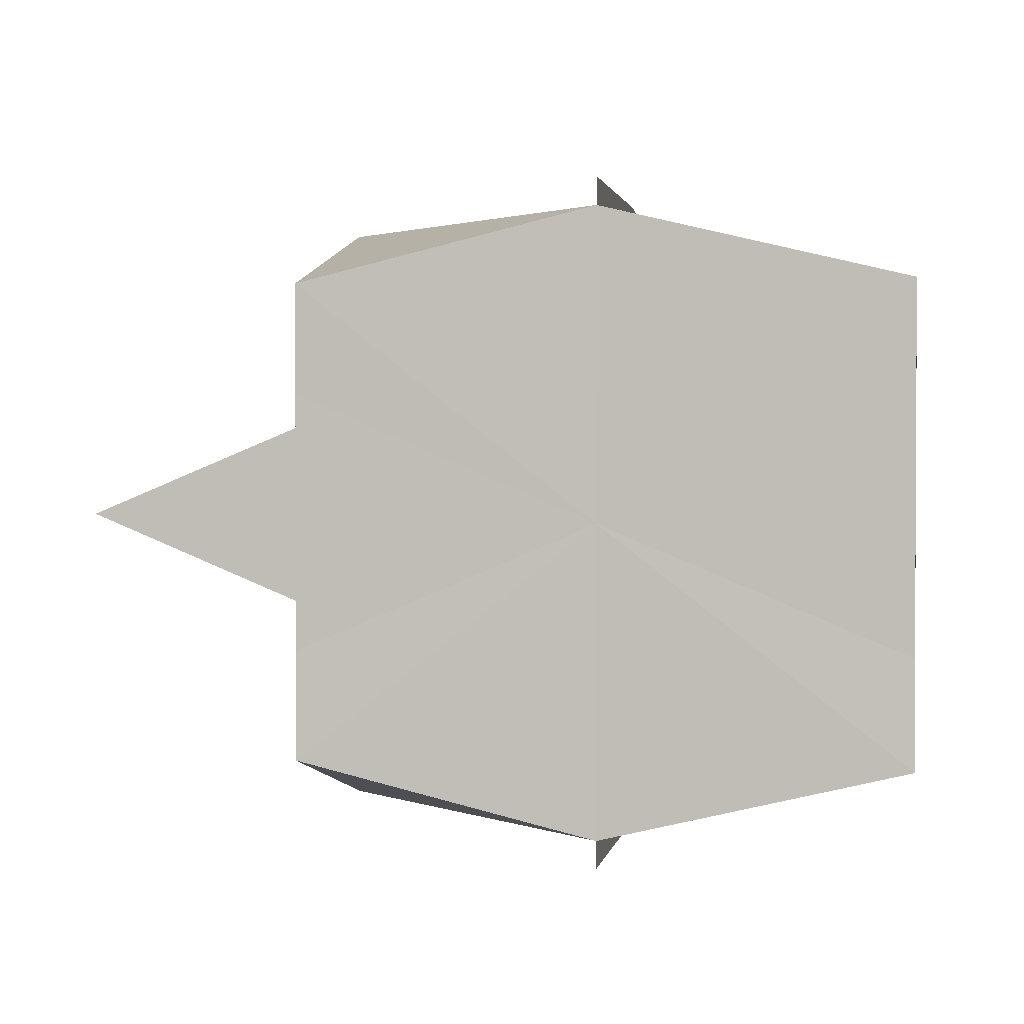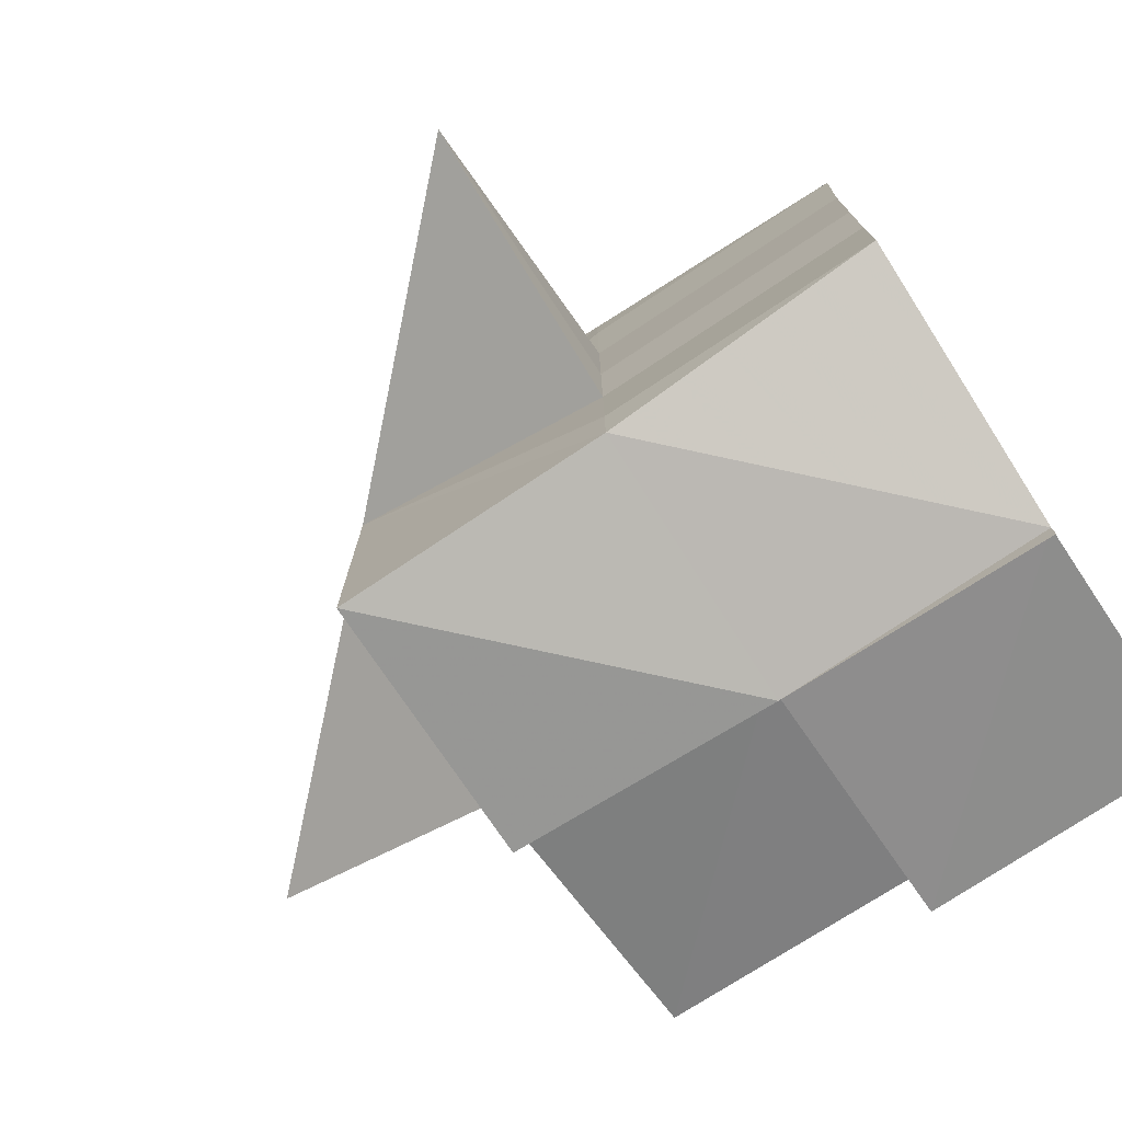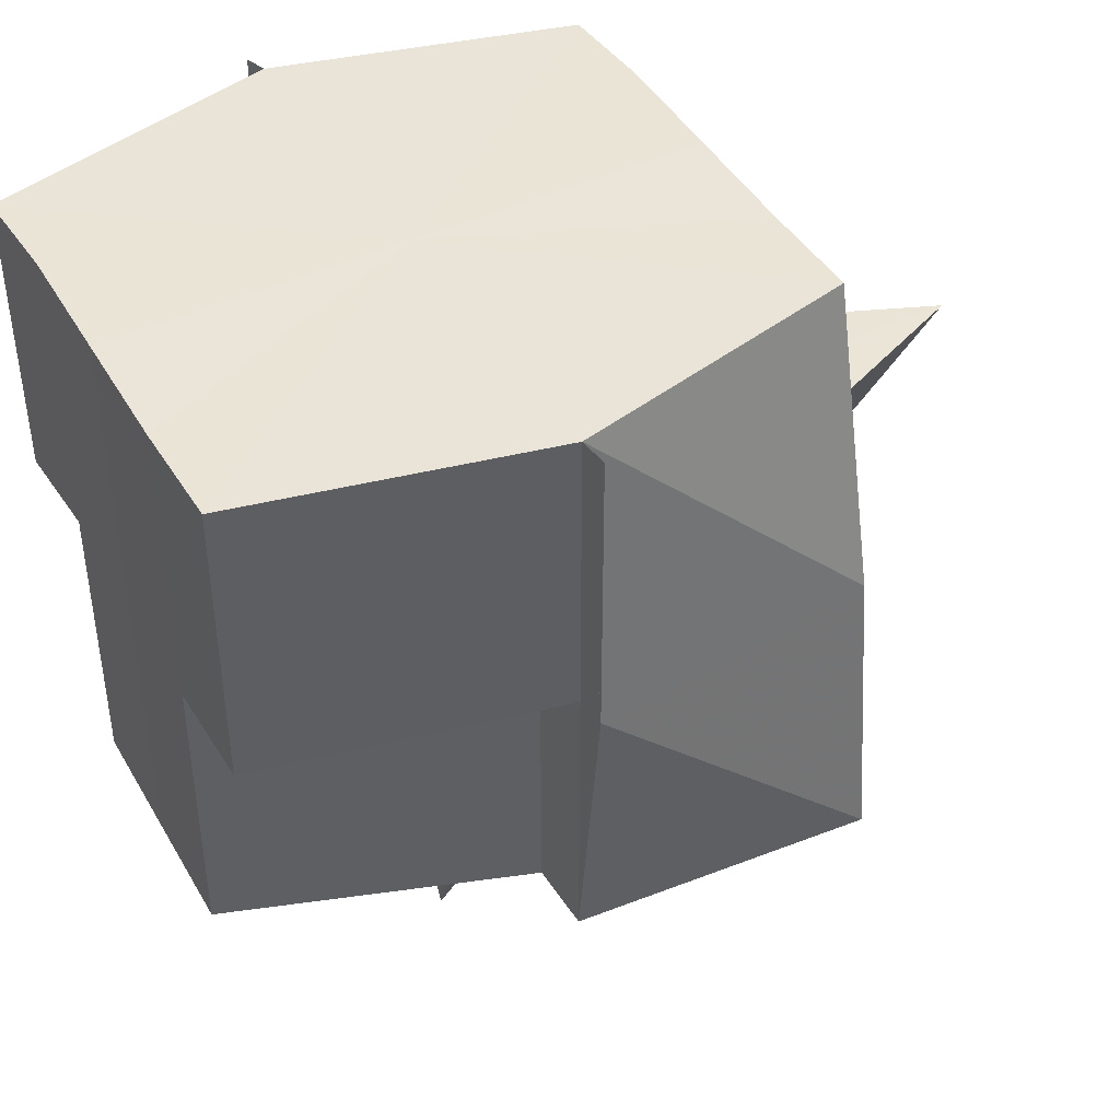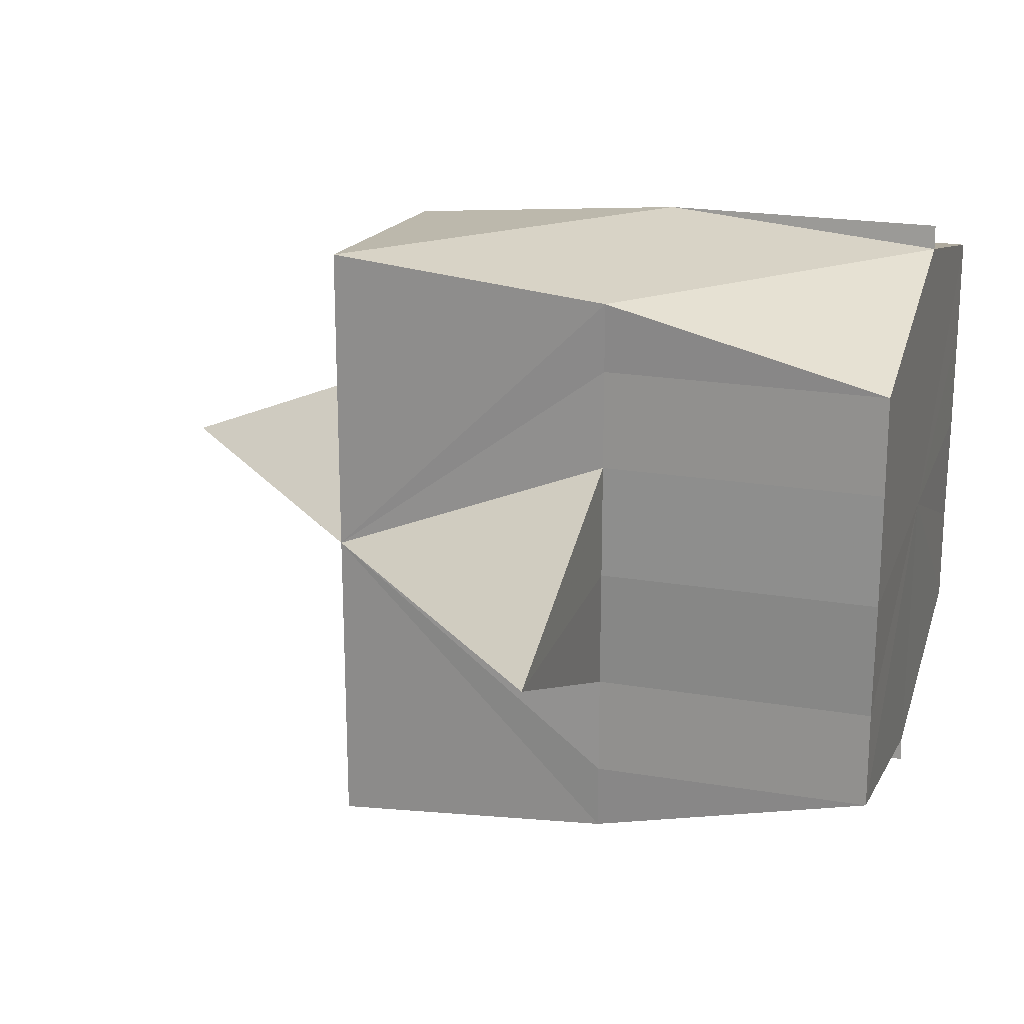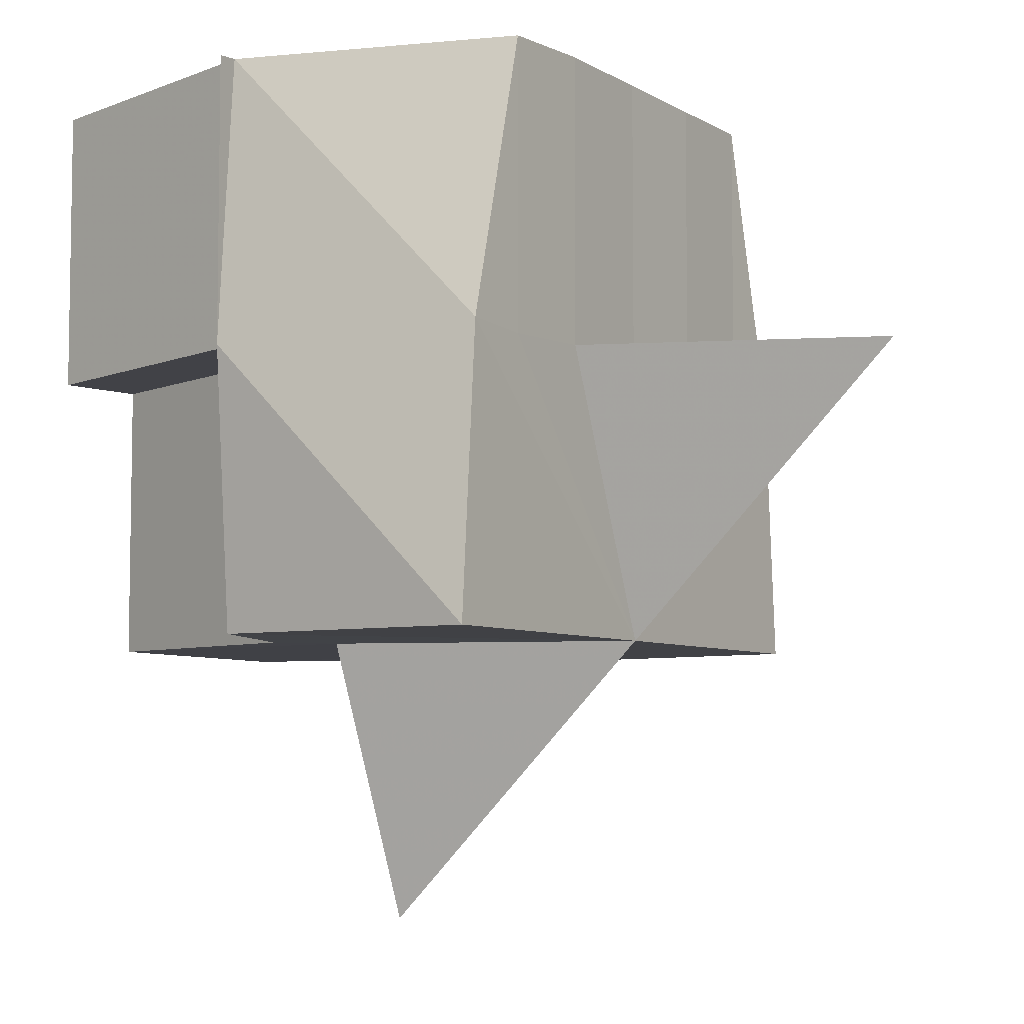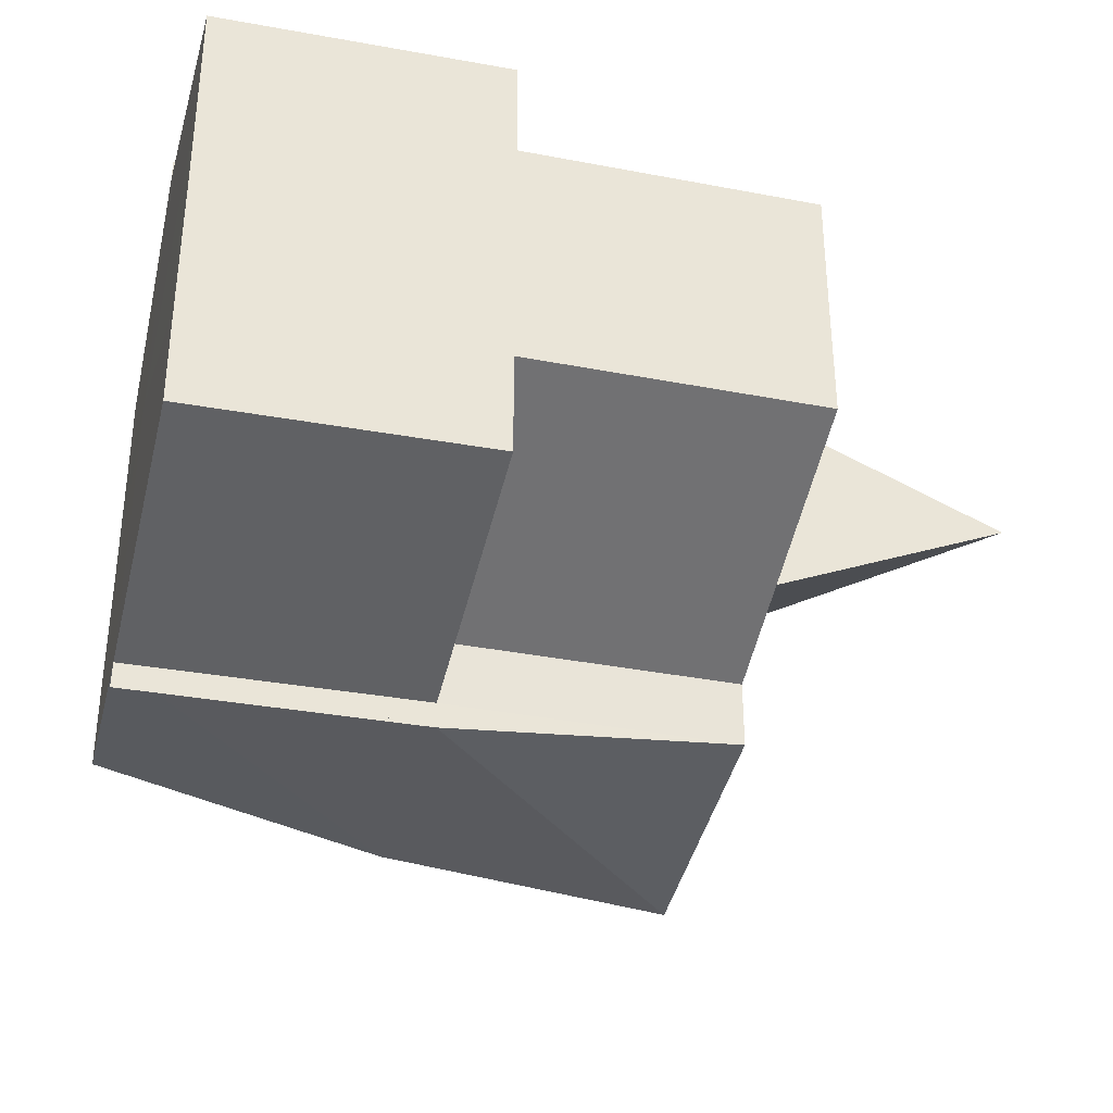
<metadata>
{"format":"obj","ext":"obj","renderer":"f3d","projection":"perspective","resolution":1024,"background":"white","views":[{"elev":1.4,"azim":-171.1,"up":"+Z"},{"elev":-75.6,"azim":123.1,"up":"+Z"},{"elev":43.4,"azim":-29.5,"up":"+Y"},{"elev":21.7,"azim":106.8,"up":"+Z"},{"elev":-6.3,"azim":32.4,"up":"+Y"},{"elev":-36.0,"azim":-103.9,"up":"+Z"}]}
</metadata>
<code>
o 28433
v 2248 1878 12.75
v 2248 1878 12.75
v 2248 1878 12.75
v 2248 1878 12.76
v 2248 1878 12.75
v 2248 1878 12.75
v 2248 1878 12.75
v 2248 1878 12.75
v 2248 1878 12.75
v 2248 1878 12.76
v 2248 1878 12.74
v 2248 1878 12.74
v 2248 1878 12.74
v 2248 1878 12.74
v 2248 1878 12.74
v 2248 1878 12.74
v 2248 1878 12.74
v 2248 1878 12.74
v 2248 1878 12.74
v 2248 1878 12.74
v 2248 1878 12.74
v 2248 1878 12.74
v 2248 1878 12.74
v 2248 1878 12.74
v 2248 1878 12.74
v 2248 1878 12.74
v 2248 1878 12.74
v 2248 1878 12.75
v 2248 1878 12.74
v 2248 1878 12.74
v 2248 1878 12.75
v 2248 1878 12.74
v 2248 1878 12.75
v 2248 1878 12.75
v 2248 1878 12.75
v 2248 1878 12.75
v 2248 1878 12.75
v 2248 1878 12.75
v 2248 1878 12.76
v 2248 1878 12.74
v 2248 1878 12.74
v 2248 1878 12.74
v 2248 1878 12.75
v 2248 1878 12.76
v 2248 1878 12.75
v 2248 1878 12.76
v 2248 1878 12.76
v 2248 1878 12.75
v 2248 1878 12.75
v 2248 1878 12.76
v 2248 1878 12.76
v 2248 1878 12.76
v 2248 1878 12.76
v 2248 1878 12.76
v 2248 1878 12.75
v 2248 1878 12.76
v 2248 1878 12.76
v 2248 1878 12.76
v 2248 1878 12.76
v 2248 1878 12.76
v 2248 1878 12.76
v 2248 1878 12.75
v 2248 1878 12.75
v 2248 1878 12.75
v 2248 1878 12.75
v 2248 1878 12.76
v 2248 1878 12.74
v 2248 1878 12.74
v 2248 1878 12.75
v 2248 1878 12.74
v 2248 1878 12.74
v 2248 1878 12.74
v 2248 1878 12.75
v 2248 1878 12.75
v 2248 1878 12.75
v 2248 1878 12.74
v 2248 1878 12.75
v 2248 1878 12.75
v 2248 1878 12.75
v 2248 1878 12.75
v 2248 1878 12.75
v 2248 1878 12.75
v 2248 1878 12.76
v 2248 1878 12.76
v 2248 1878 12.76
v 2248 1878 12.76
v 2248 1878 12.76
v 2248 1878 12.75
v 2248 1878 12.75
v 2248 1878 12.75
v 2248 1878 12.76
v 2248 1878 12.76
v 2248 1878 12.76
v 2248 1878 12.76
v 2248 1878 12.76
v 2248 1878 12.76
v 2248 1878 12.76
v 2248 1878 12.76
v 2248 1878 12.76
v 2248 1878 12.76
v 2248 1878 12.75
v 2248 1878 12.75
v 2248 1878 12.75
v 2248 1878 12.74
v 2248 1878 12.74
v 2248 1878 12.75
v 2248 1878 12.76
v 2248 1878 12.76
v 2248 1878 12.75
v 2248 1878 12.75
v 2248 1878 12.76
v 2248 1878 12.76
v 2248 1878 12.76
v 2248 1878 12.76
v 2248 1878 12.76
v 2248 1878 12.76
v 2248 1878 12.76
v 2248 1878 12.76
v 2248 1878 12.76
v 2248 1878 12.76
v 2248 1878 12.76
v 2248 1878 12.75
v 2248 1878 12.74
v 2248 1878 12.74
v 2248 1878 12.74
v 2248 1878 12.74
v 2248 1878 12.76
v 2248 1878 12.76
v 2248 1878 12.76
v 2248 1878 12.76
v 2248 1878 12.76
v 2248 1878 12.74
v 2248 1878 12.74
v 2248 1878 12.74
v 2248 1878 12.76
v 2248 1878 12.76
v 2248 1878 12.76
v 2248 1878 12.74
v 2248 1878 12.74
v 2248 1878 12.74
v 2248 1878 12.75
v 2248 1878 12.75
v 2248 1878 12.76
v 2248 1878 12.76
v 2248 1878 12.76
v 2248 1878 12.76
v 2248 1878 12.76
f 1 2 3
f 4 5 1
f 6 7 8
f 8 9 10
f 11 12 13
f 13 14 15
f 12 16 17
f 17 18 19
f 20 21 18
f 22 18 23
f 22 23 24
f 25 22 26
f 27 22 25
f 28 29 27
f 30 19 31
f 17 32 30
f 17 30 33
f 30 34 33
f 30 35 34
f 36 35 37
f 37 38 39
f 40 41 33
f 41 42 43
f 44 45 43
f 46 47 43
f 48 49 43
f 50 51 33
f 51 52 53
f 53 54 55
f 56 53 33
f 57 58 56
f 58 59 60
f 61 50 62
f 63 64 62
f 65 66 62
f 67 68 62
f 69 70 33
f 70 71 72
f 73 74 69
f 69 75 76
f 77 78 71
f 79 80 77
f 79 81 80
f 82 79 28
f 83 84 82
f 84 85 79
f 86 87 83
f 84 79 88
f 89 88 90
f 91 88 89
f 92 93 86
f 94 93 92
f 95 96 93
f 96 97 93
f 97 98 99
f 98 100 84
f 100 101 79
f 98 100 102
f 100 101 102
f 97 98 102
f 101 103 80
f 101 103 102
f 103 104 20
f 103 104 102
f 104 16 102
f 16 105 102
f 105 106 102
f 107 97 102
f 107 97 108
f 106 109 102
f 106 109 110
f 111 107 102
f 109 111 102
f 109 111 112
f 111 107 113
f 112 114 113
f 112 113 33
f 113 108 33
f 113 115 108
f 108 116 117
f 118 117 119
f 120 121 118
f 122 123 124
f 124 125 126
f 127 128 129
f 129 130 131
f 132 133 134
f 135 136 137
f 138 139 140
f 141 142 138
f 143 144 145
f 145 146 147

</code>
